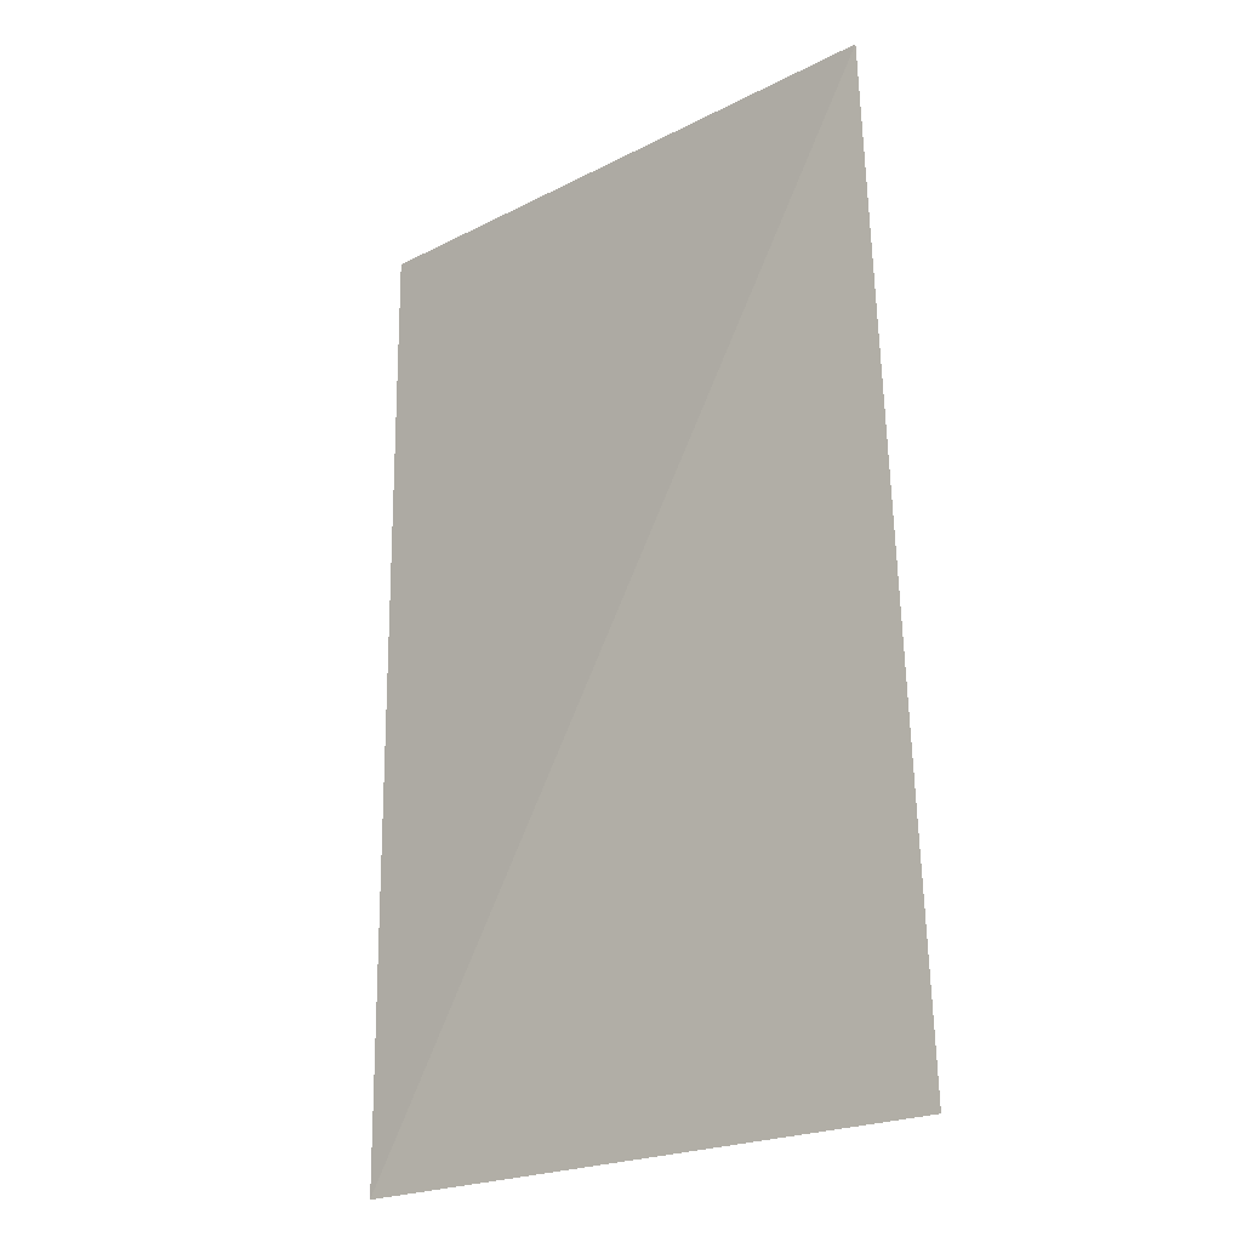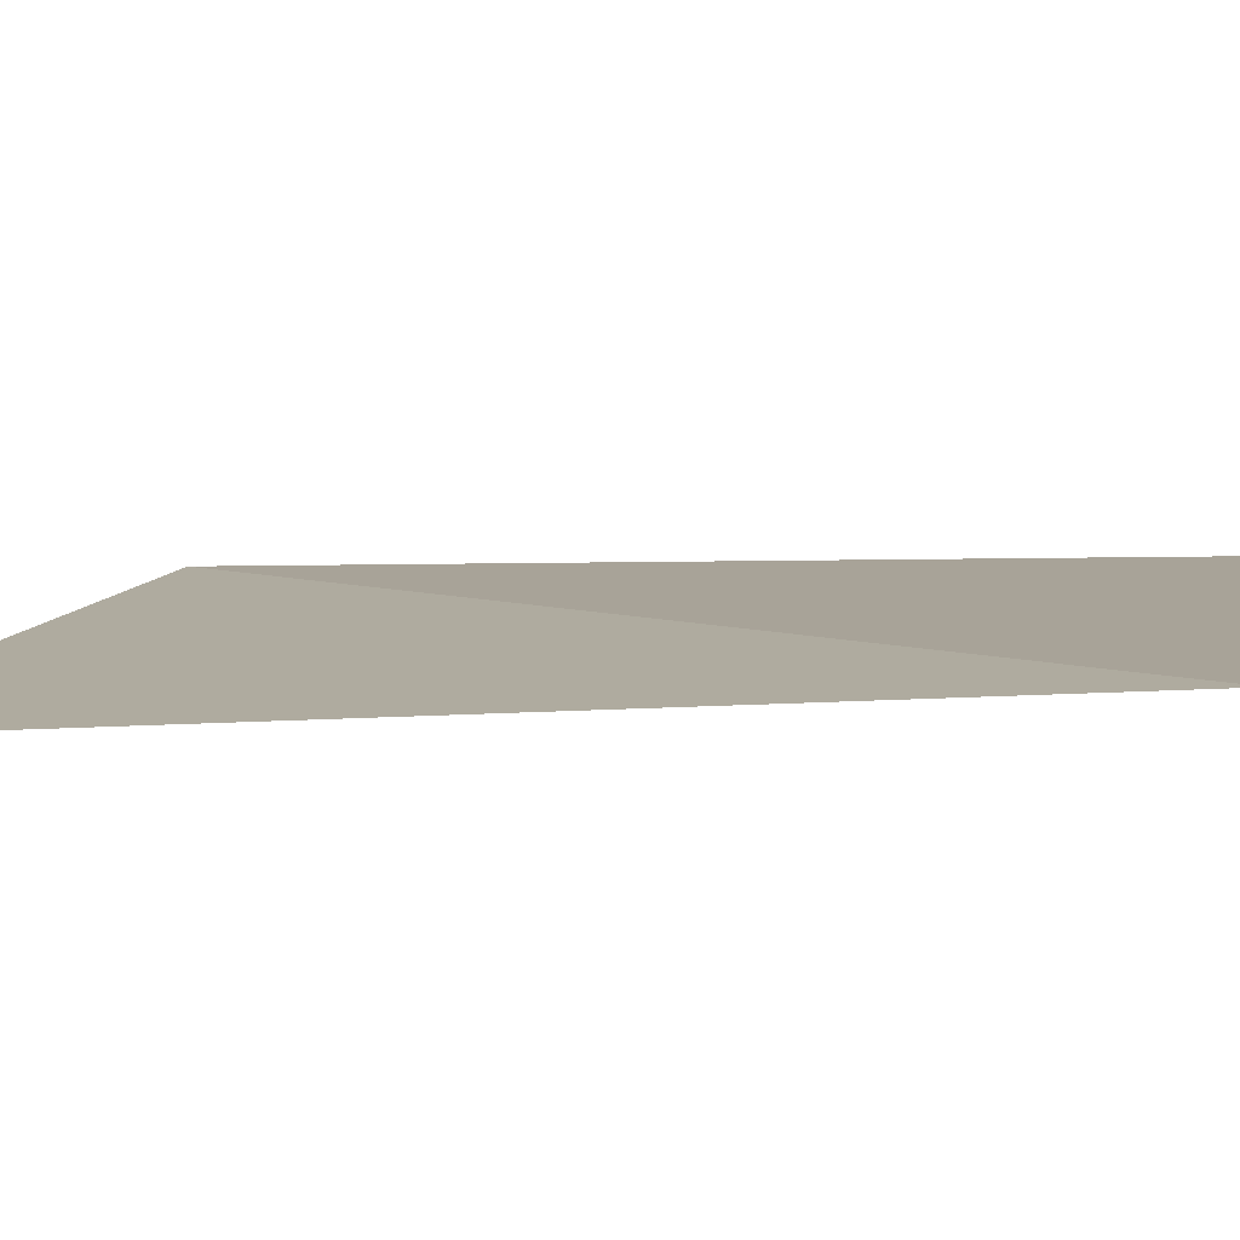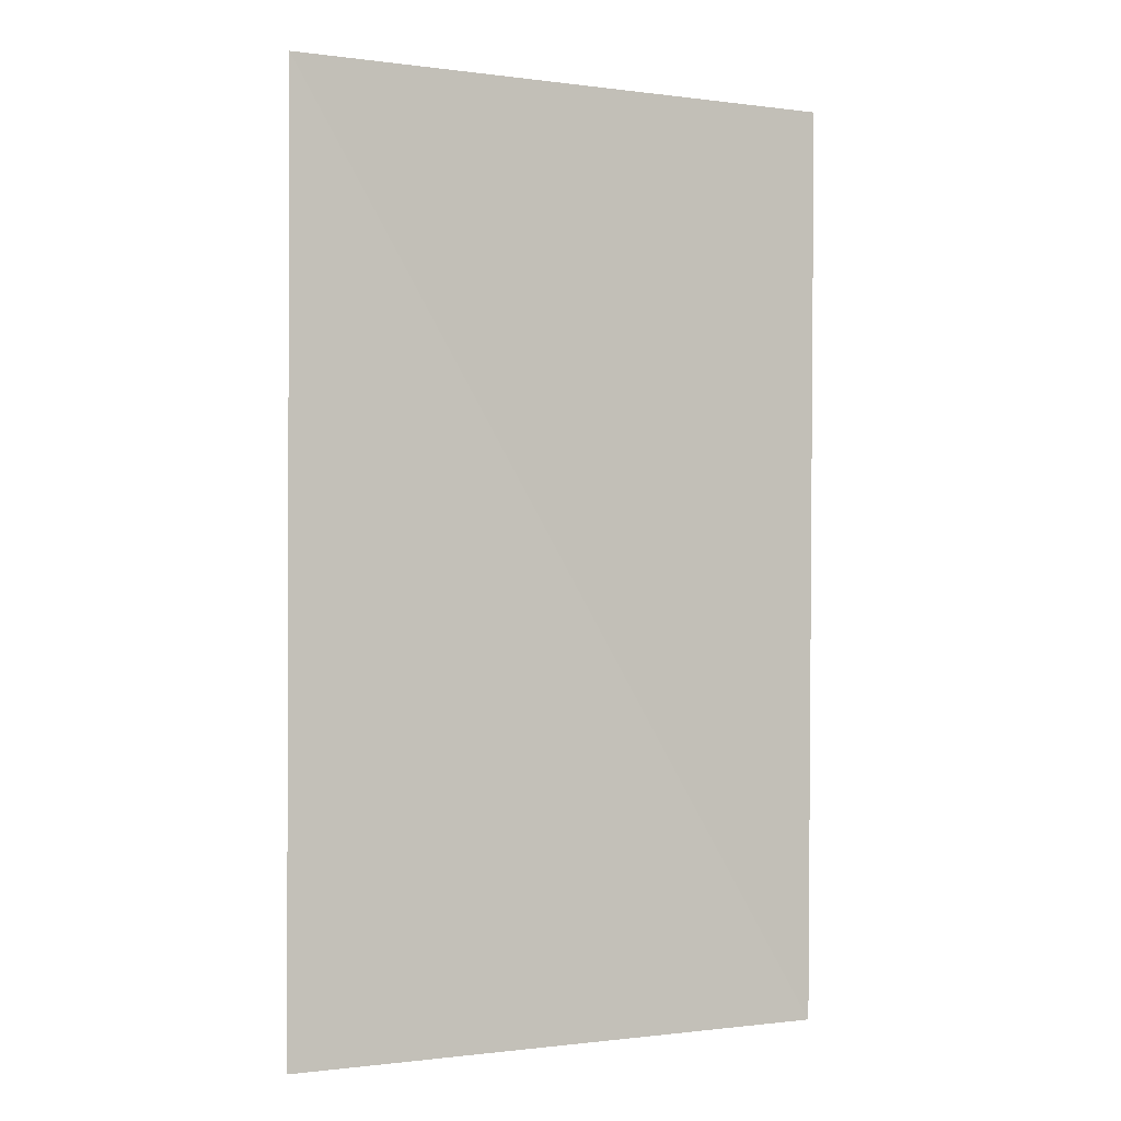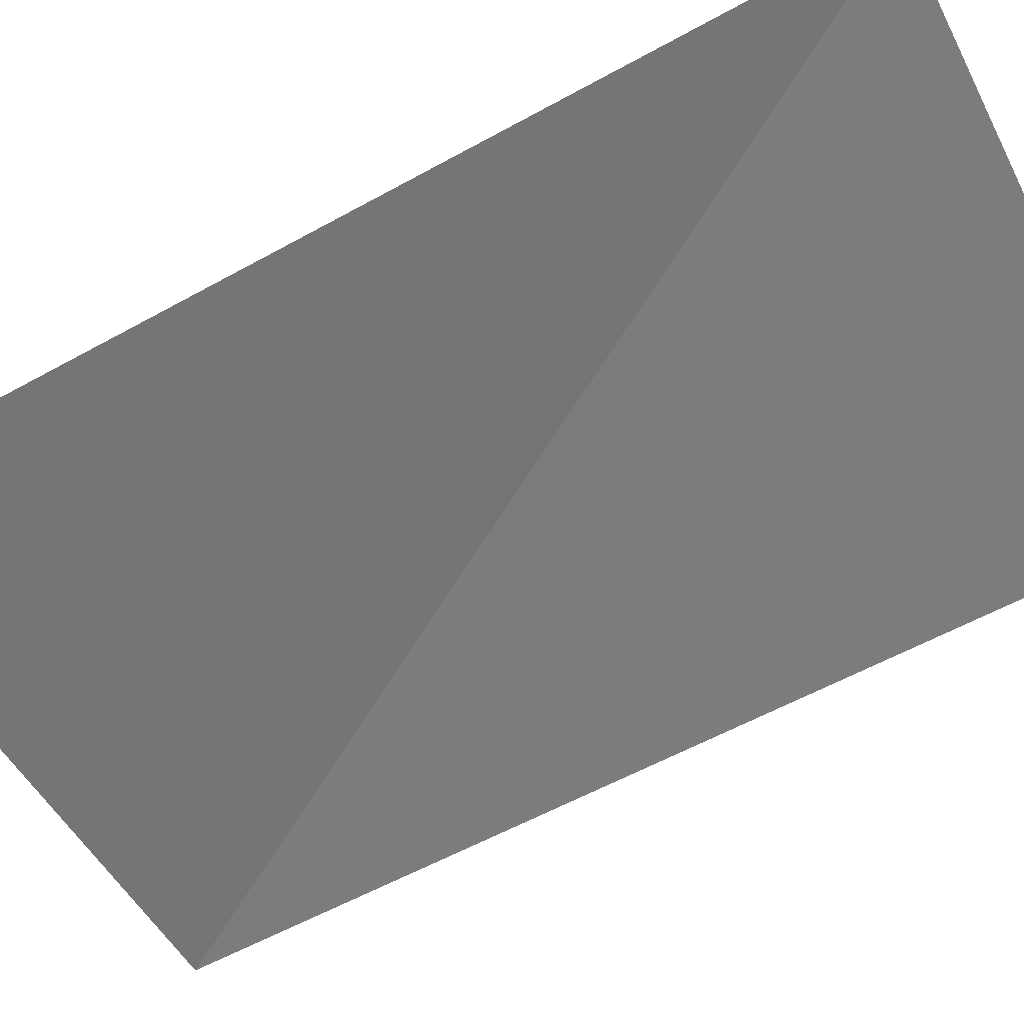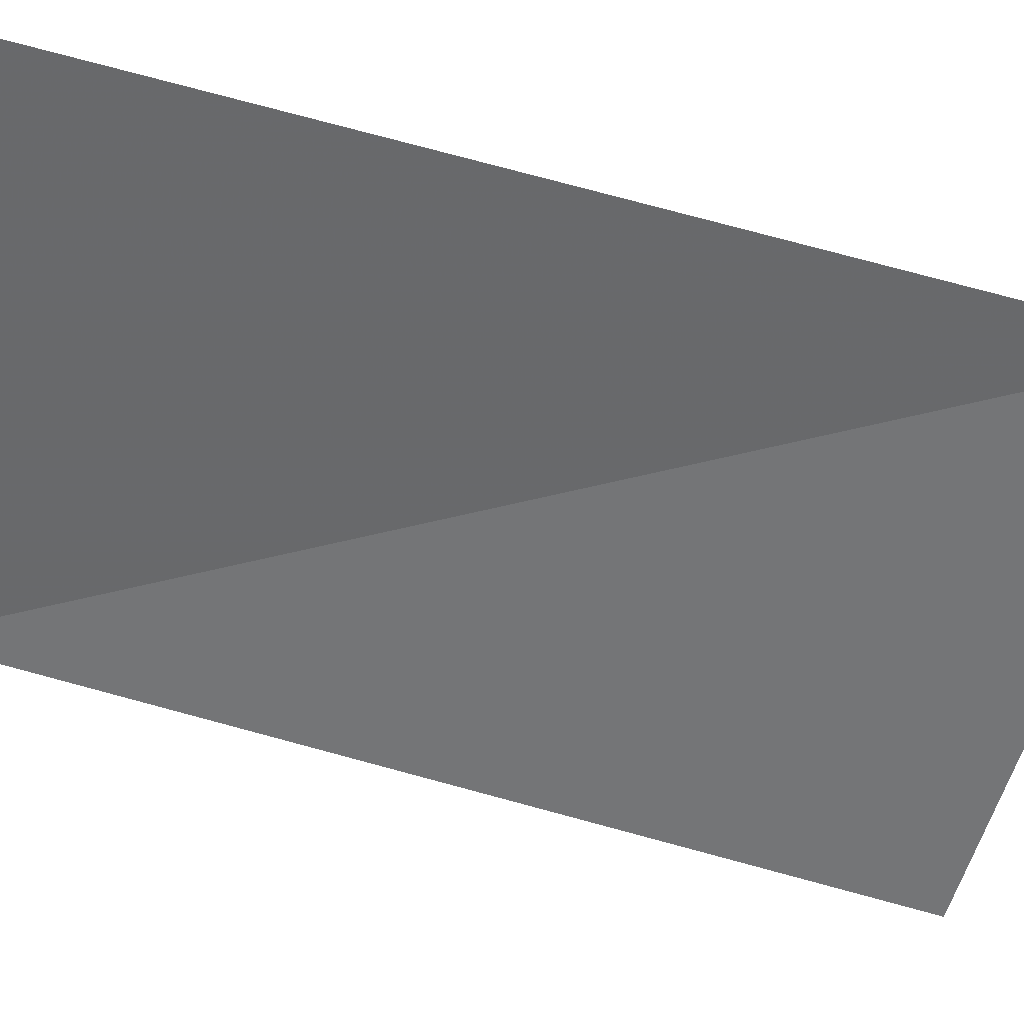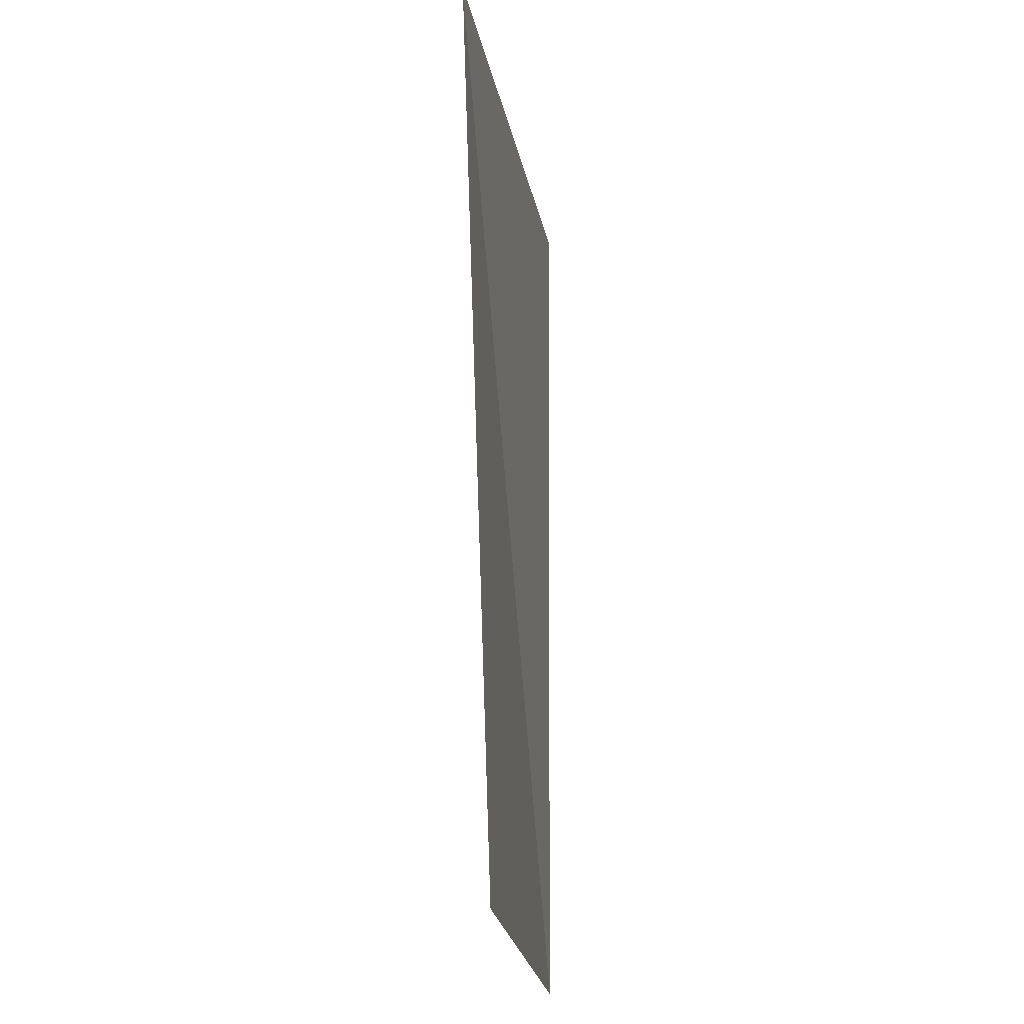
<metadata>
{"format":"obj","ext":"obj","renderer":"f3d","projection":"perspective","resolution":1024,"background":"white","views":[{"elev":-21.3,"azim":25.8,"up":"+Y"},{"elev":-6.0,"azim":-69.5,"up":"+Z"},{"elev":-1.3,"azim":134.0,"up":"+Y"},{"elev":-71.1,"azim":-61.5,"up":"+Z"},{"elev":-69.7,"azim":-104.3,"up":"+Z"},{"elev":-19.3,"azim":82.4,"up":"+Y"}]}
</metadata>
<code>
g Learn_10_0x46B48EC_0
v -33.49 45.9 250.9
v -33.01 26.35 250.3
v -45.18 26.15 247.3
v -45.31 46.04 247.2
f 4 3 1
f 3 2 1

</code>
